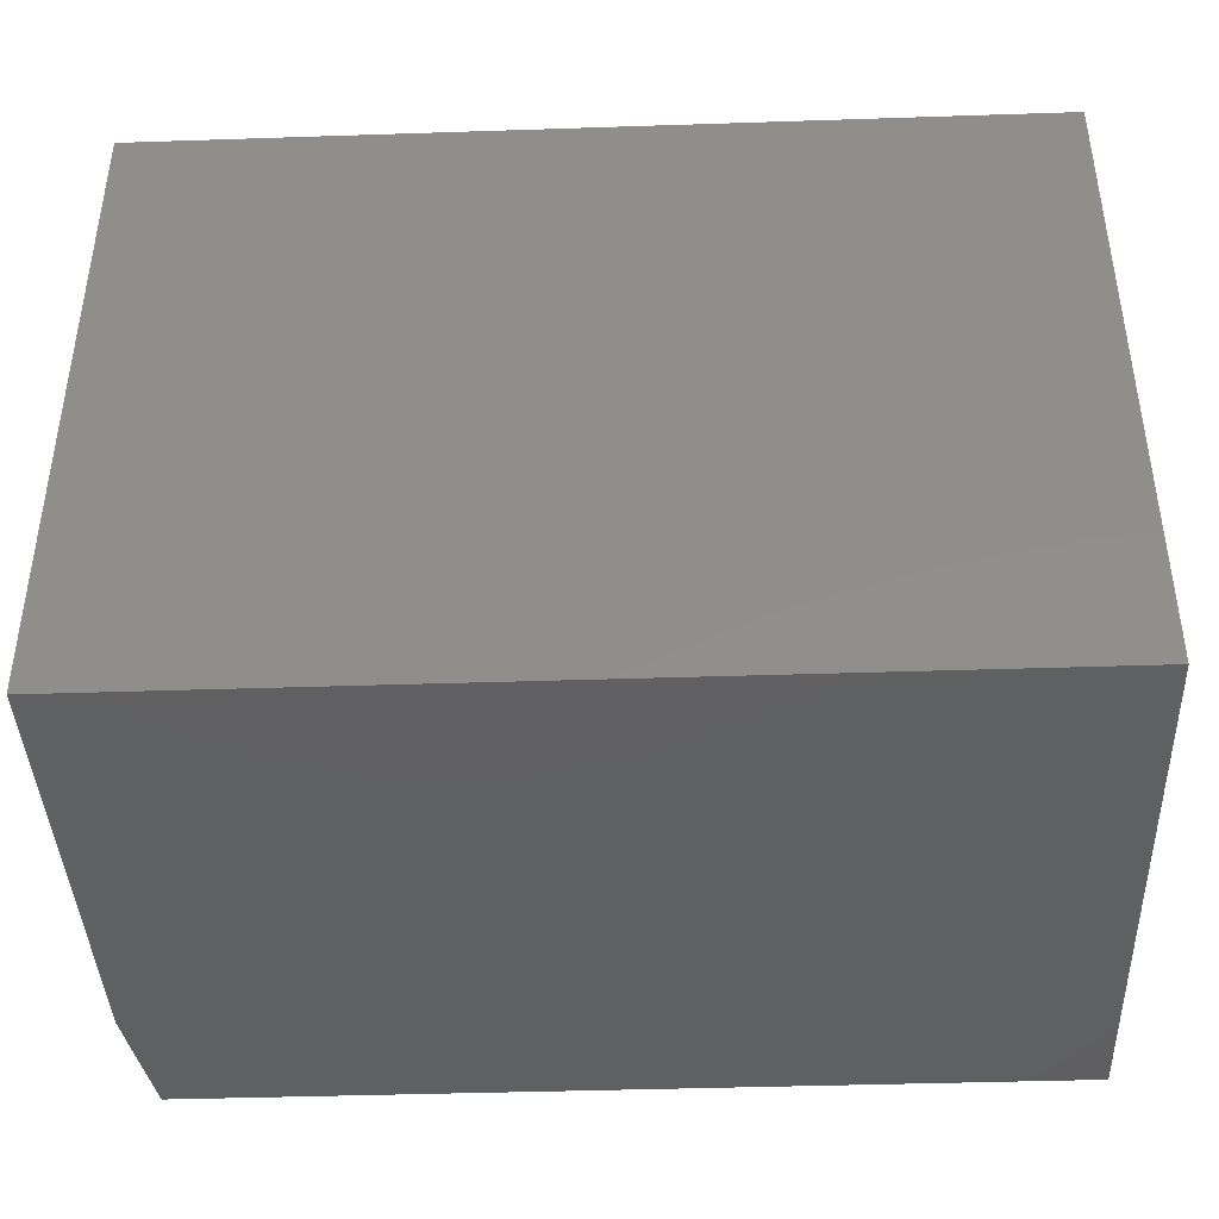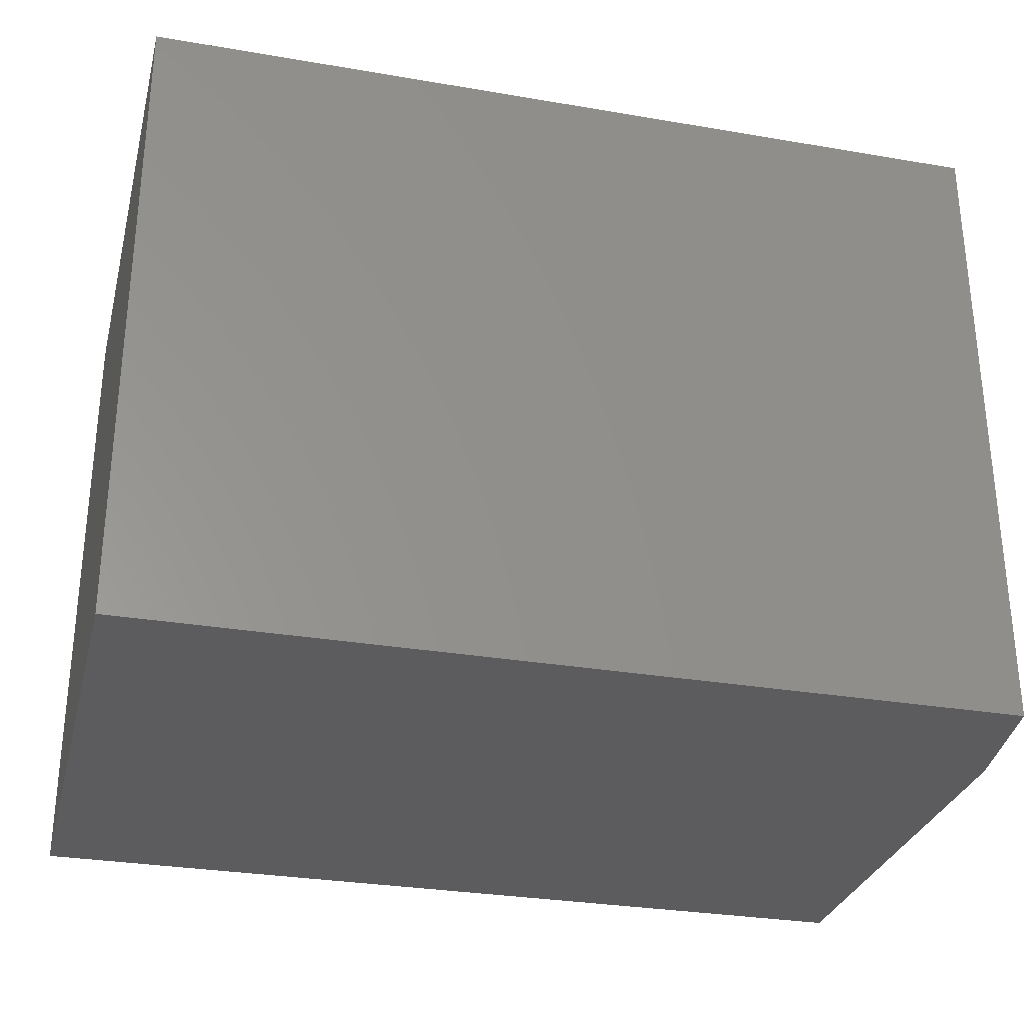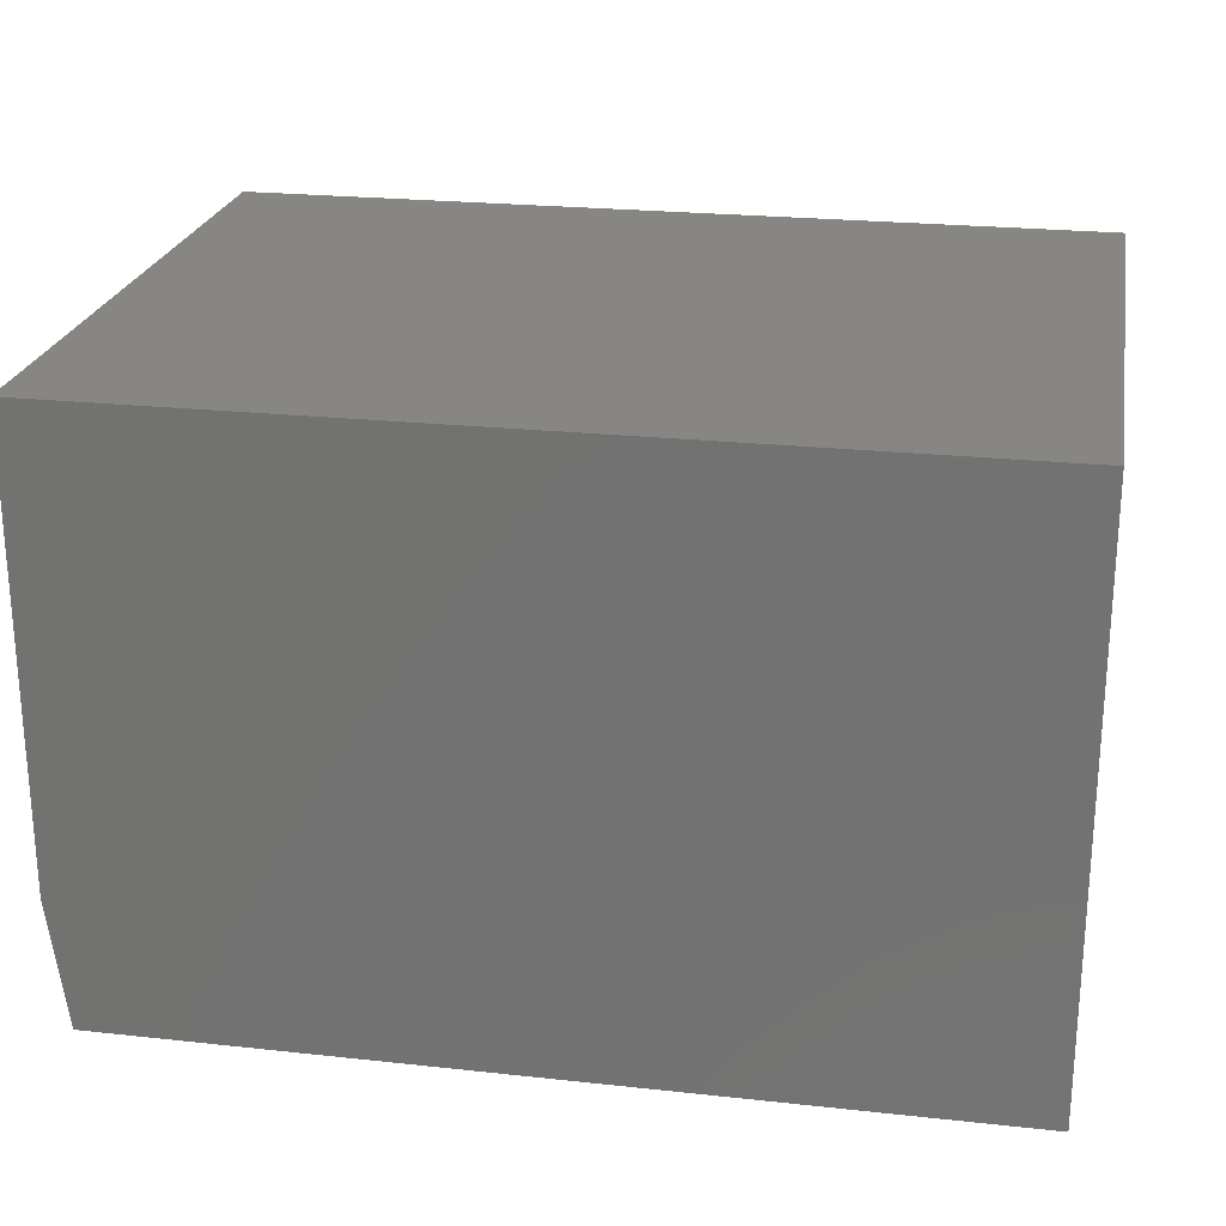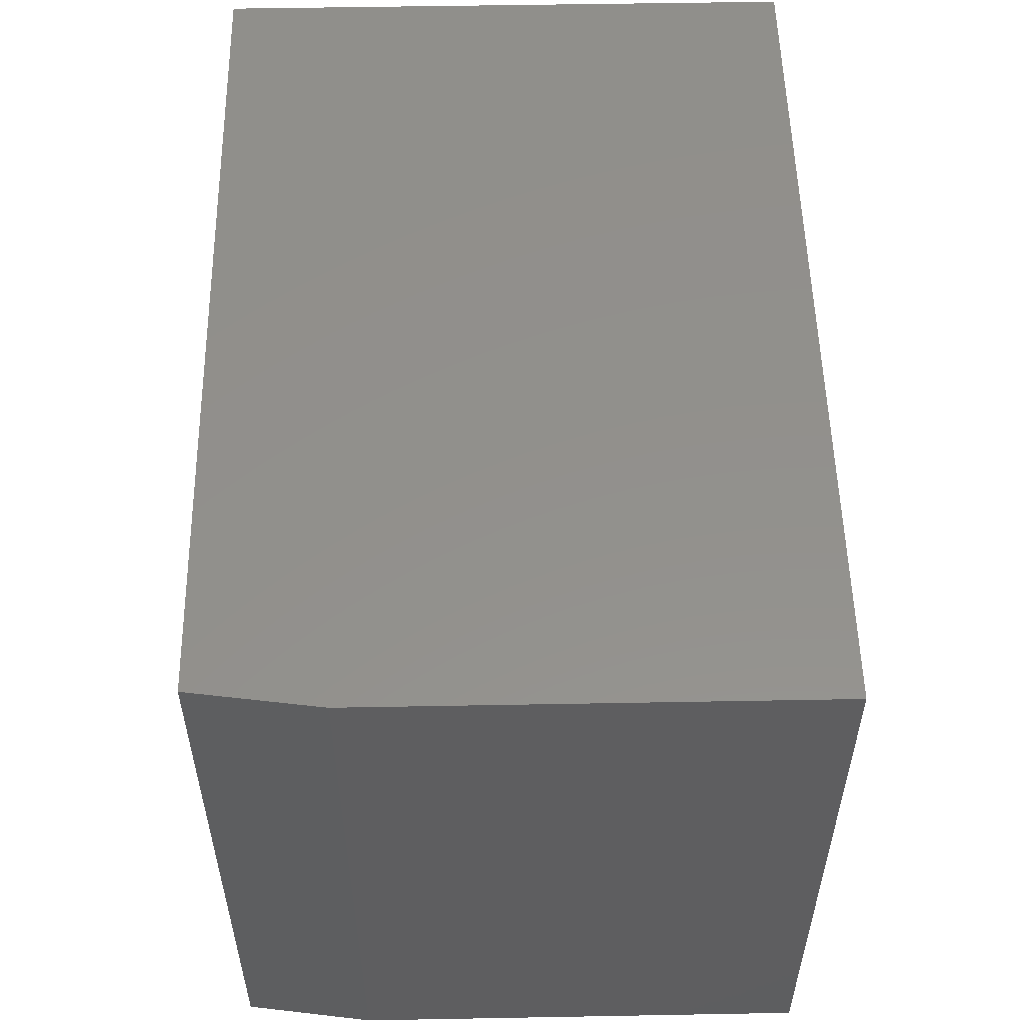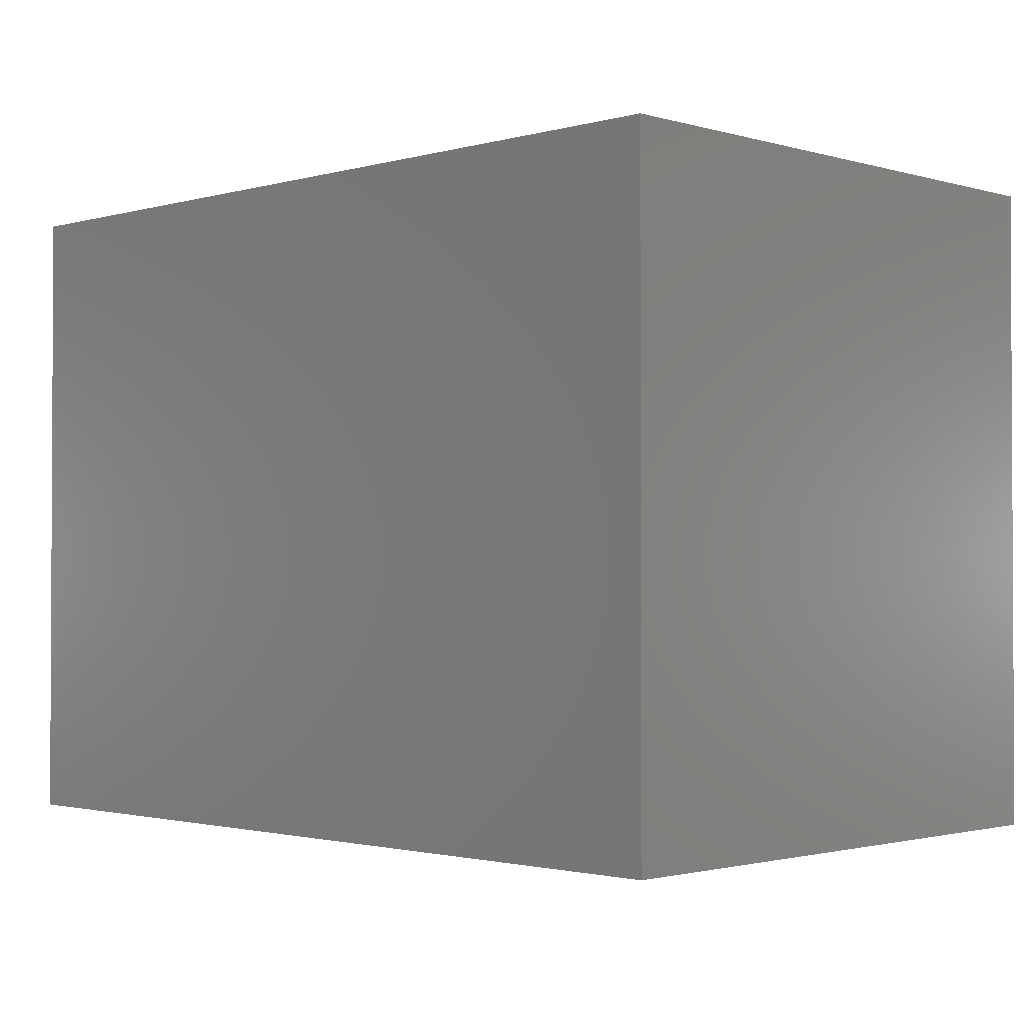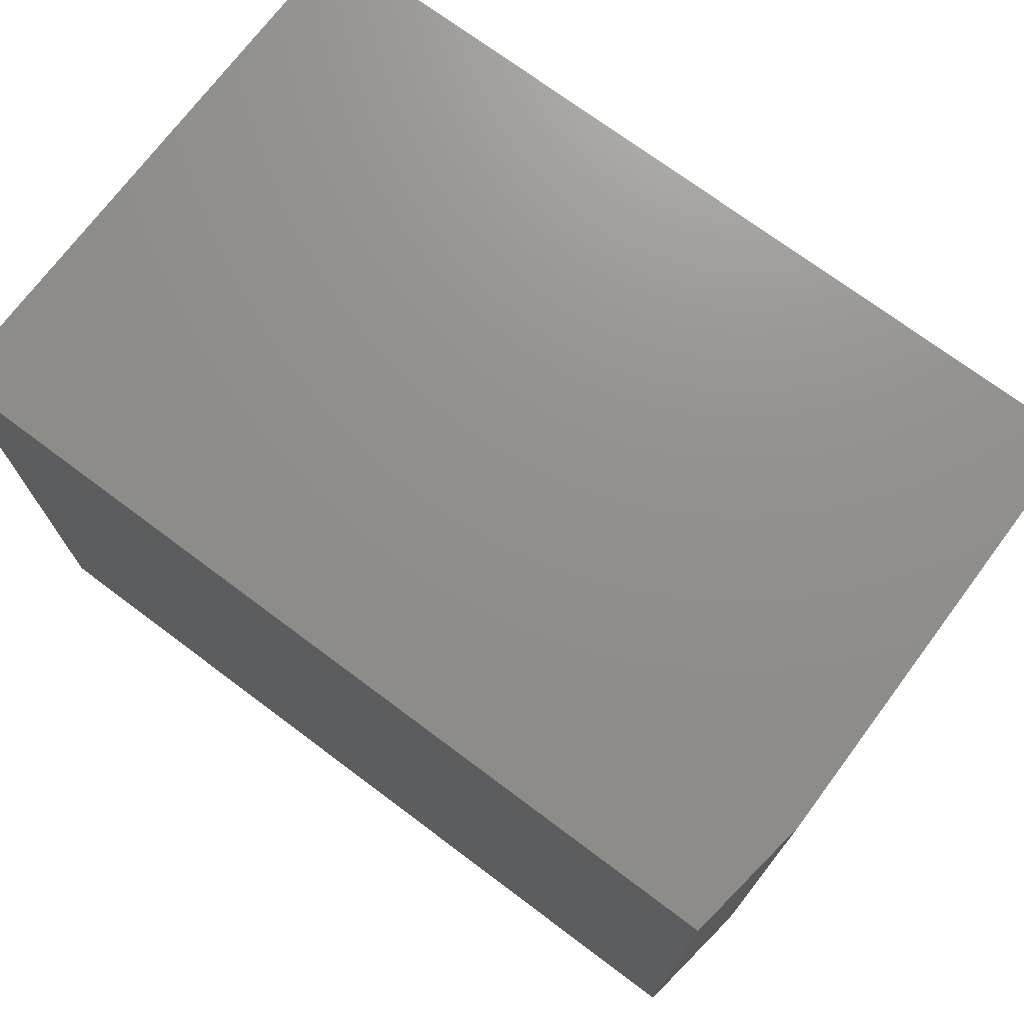
<metadata>
{"format":"stl","ext":"stl","renderer":"f3d","projection":"perspective","resolution":1024,"background":"white","views":[{"elev":-41.3,"azim":2.3,"up":"+Y"},{"elev":-30.0,"azim":166.0,"up":"+Y"},{"elev":23.6,"azim":10.3,"up":"+Z"},{"elev":53.8,"azim":-91.1,"up":"+Y"},{"elev":-1.6,"azim":44.5,"up":"+Y"},{"elev":72.6,"azim":-143.2,"up":"+Y"}]}
</metadata>
<code>
# stl→obj: 10 verts, 16 faces
v 0.75 -0.5547 0.4974
v 3.046e-17 -0.5547 0.4974
v 0.75 -0.5547 -4.592e-17
v 6.697e-18 -0.5547 0.1094
v 0.01562 -0.5547 -9.568e-19
v 0.01562 0 -9.568e-19
v 6.697e-18 0 0.1094
v 0.75 0 -4.592e-17
v 3.046e-17 0 0.4974
v 0.75 0 0.4974
f 1 2 3
f 3 2 4
f 3 4 5
f 6 7 8
f 8 7 9
f 8 9 10
f 9 7 2
f 2 7 4
f 5 6 3
f 3 6 8
f 4 7 5
f 5 7 6
f 1 10 2
f 2 10 9
f 8 10 3
f 3 10 1

</code>
